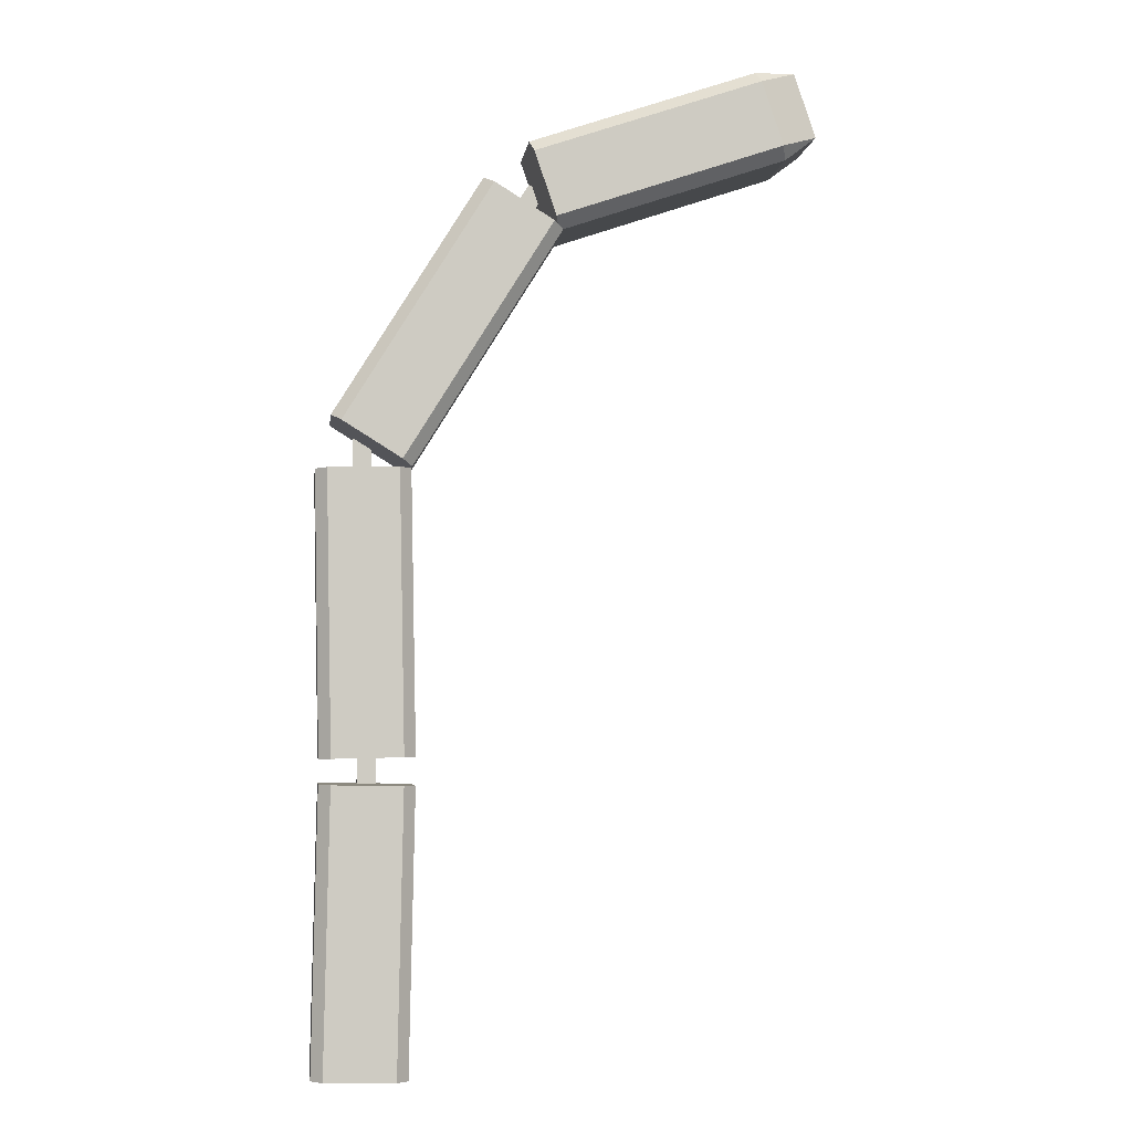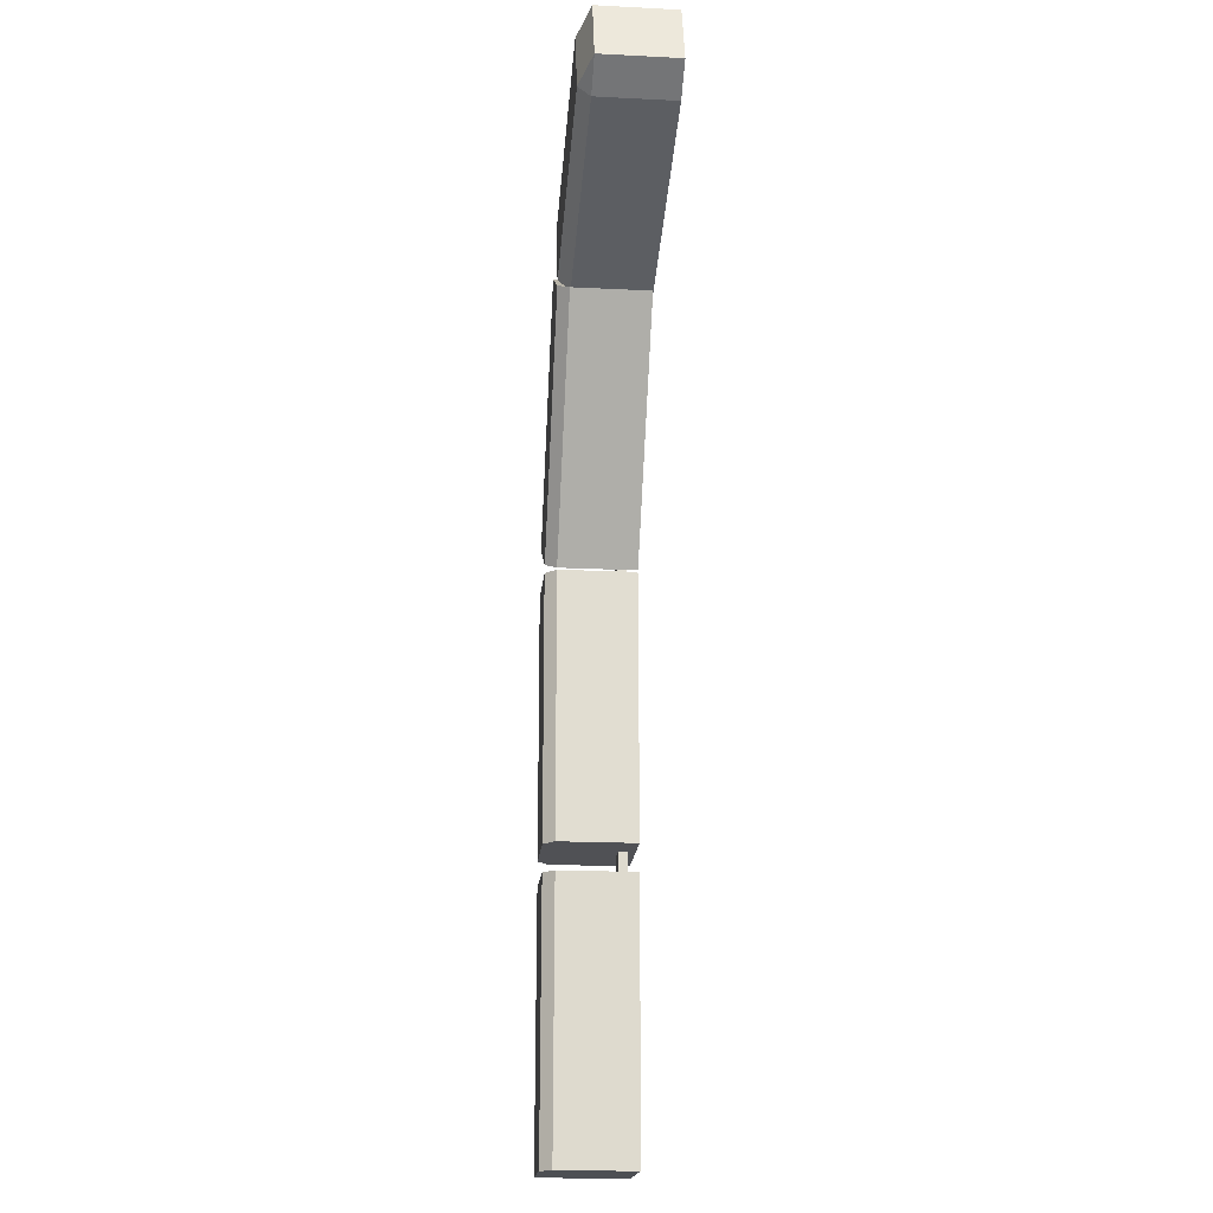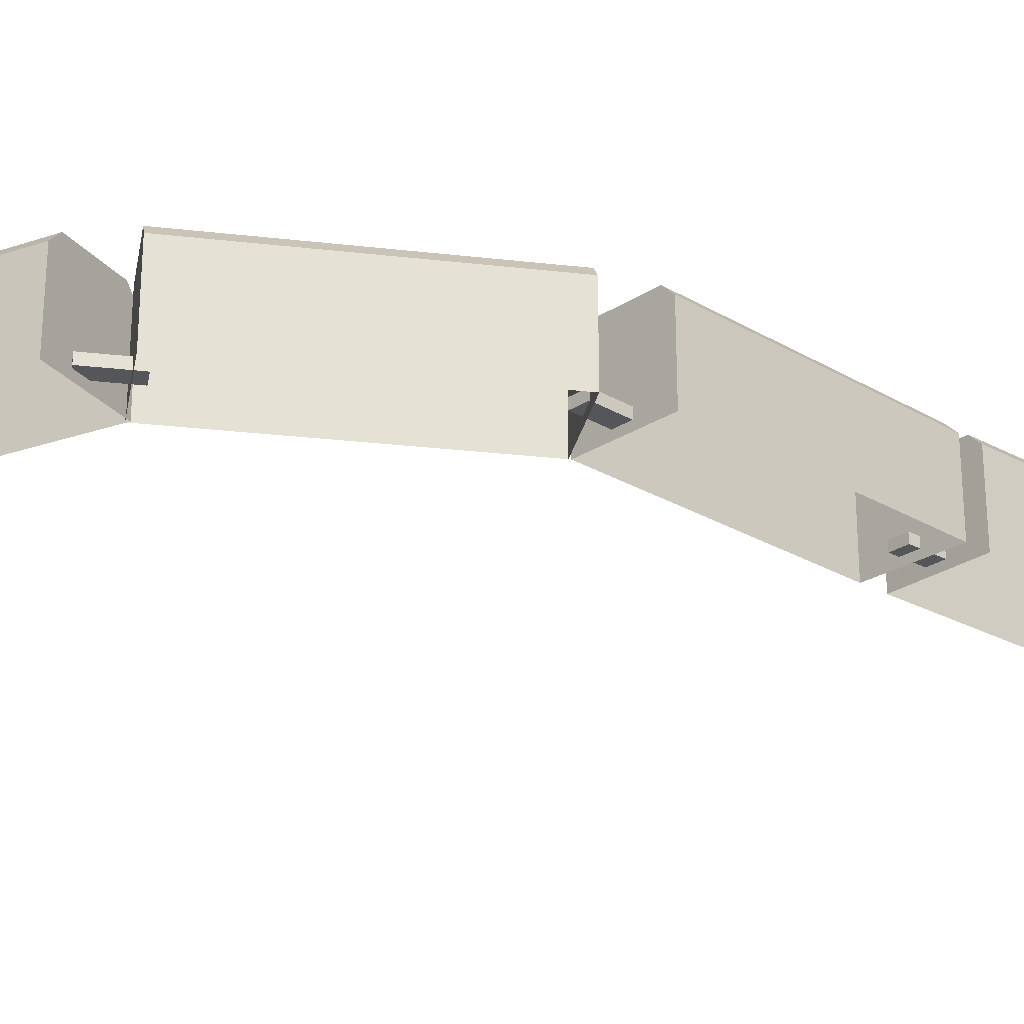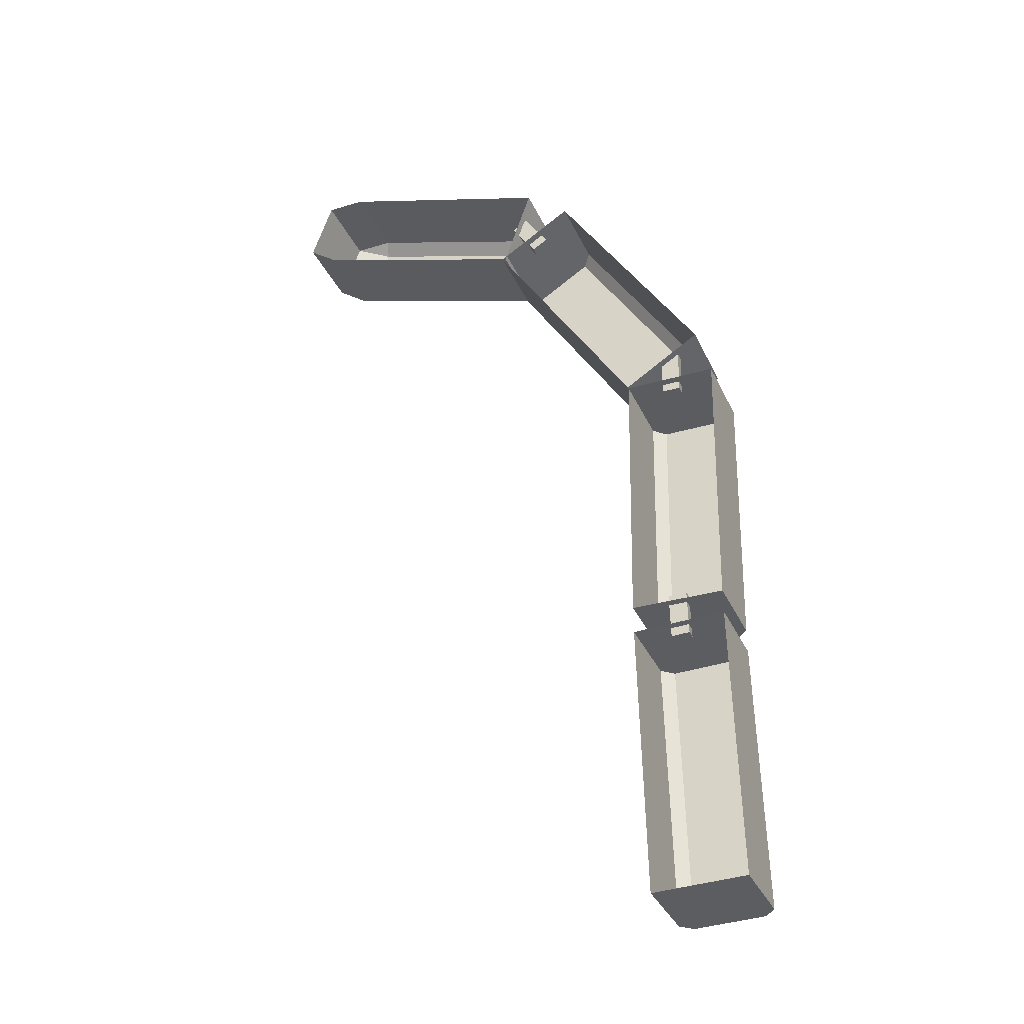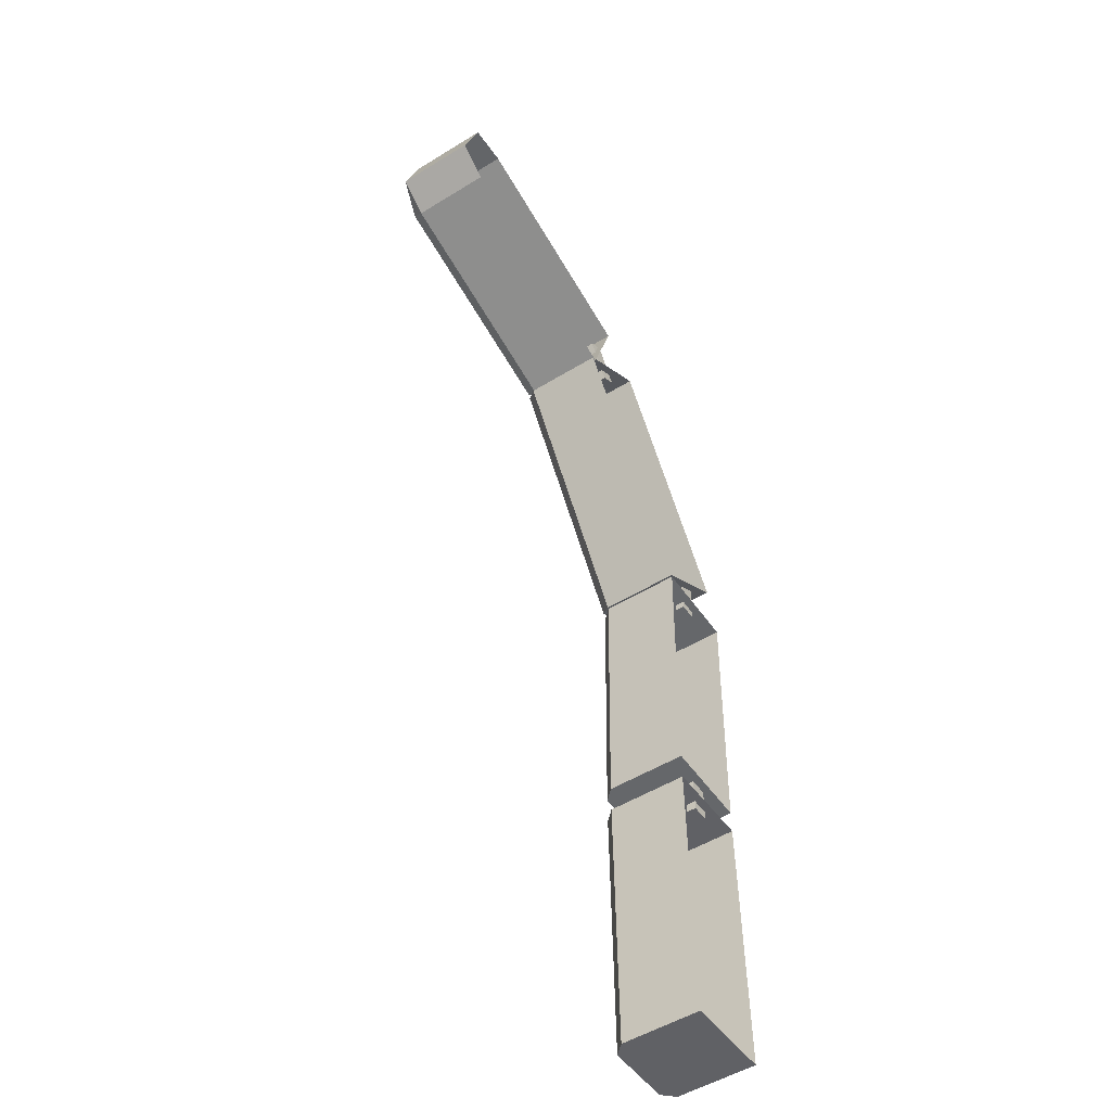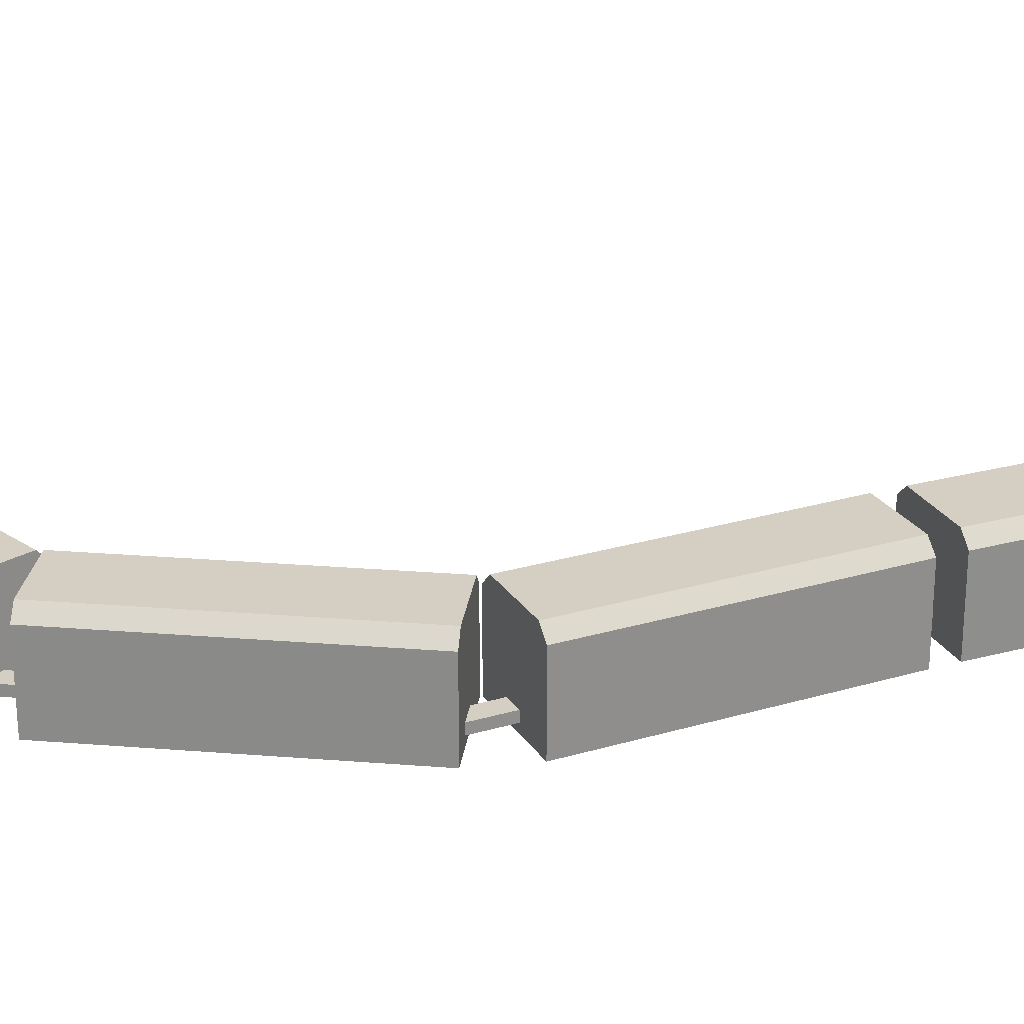
<metadata>
{"format":"obj","ext":"obj","renderer":"f3d","projection":"perspective","resolution":1024,"background":"white","views":[{"elev":-4.0,"azim":172.9,"up":"+Z"},{"elev":-19.1,"azim":-95.4,"up":"+Z"},{"elev":-25.2,"azim":47.5,"up":"+Y"},{"elev":-35.1,"azim":22.4,"up":"+Z"},{"elev":-51.1,"azim":-56.1,"up":"+Z"},{"elev":25.4,"azim":65.5,"up":"+Y"}]}
</metadata>
<code>
o Cube.001
v -2.826 0.5123 14.53
v -2.792 0.5123 14.51
v -2.826 0.5993 14.53
v -2.787 0.6128 14.52
v -2.792 0.5993 14.51
v -2.547 0.5123 14.43
v -2.542 0.6128 14.44
v -2.547 0.5993 14.43
v -2.759 0.5123 14.6
v -2.802 0.5123 14.6
v -2.764 0.6128 14.59
v -2.802 0.5993 14.6
v -2.759 0.5993 14.6
v -2.515 0.5123 14.52
v -2.519 0.6128 14.51
v -2.515 0.5993 14.52
f 10 12 3 1
f 14 16 13 9
f 15 7 4 11
f 2 5 8 6
f 3 4 5
f 11 12 13
f 1 3 5 2
f 4 7 8 5
f 8 7 15 16 14 6
f 15 11 13 16
f 12 10 9 13
f 11 4 3 12
o Cube.008_Cube.007
v -2.551 0.5128 14.43
v -2.393 0.5128 14.17
v -2.466 0.5128 14.48
v -2.308 0.5128 14.22
v -2.54 0.6128 14.43
v -2.551 0.6003 14.43
v -2.393 0.6003 14.17
v -2.382 0.6128 14.18
v -2.466 0.6003 14.48
v -2.477 0.6128 14.47
v -2.318 0.6128 14.22
v -2.308 0.6003 14.22
f 27 24 21 26
f 20 28 25 19
f 21 24 23 22
f 27 26 25 28
f 17 22 23 18
f 24 27 28 20 18 23
f 22 17 19 25 26 21
o Cube.009_Cube.010
v -2.392 0.5128 14.17
v -2.398 0.5128 13.87
v -2.292 0.5128 14.17
v -2.298 0.5128 13.87
v -2.379 0.6128 14.17
v -2.392 0.6003 14.17
v -2.398 0.6003 13.87
v -2.385 0.6128 13.87
v -2.292 0.6003 14.17
v -2.304 0.6128 14.17
v -2.31 0.6128 13.87
v -2.298 0.6003 13.87
f 39 36 33 38
f 32 40 37 31
f 33 36 35 34
f 39 38 37 40
f 29 34 35 30
f 36 39 40 32 30 35
f 34 29 31 37 38 33
o Cube.011
v -2.398 0.5128 13.84
v -2.392 0.5128 13.54
v -2.298 0.5128 13.84
v -2.292 0.5128 13.54
v -2.385 0.6128 13.84
v -2.398 0.6003 13.84
v -2.392 0.6003 13.54
v -2.379 0.6128 13.54
v -2.298 0.6003 13.84
v -2.31 0.6128 13.84
v -2.304 0.6128 13.54
v -2.292 0.6003 13.54
f 51 48 45 50
f 44 52 49 43
f 45 48 47 46
f 51 50 49 52
f 41 46 47 42
f 48 51 52 44 42 47
f 46 41 43 49 50 45
o Cube.012
v -2.352 0.5215 14.21
v -2.352 0.5315 14.21
v -2.353 0.5215 14.16
v -2.353 0.5315 14.16
v -2.332 0.5215 14.21
v -2.332 0.5315 14.21
v -2.333 0.5215 14.16
v -2.333 0.5315 14.16
f 53 54 56 55
f 55 56 60 59
f 59 60 58 57
f 57 58 54 53
f 55 59 57 53
f 60 56 54 58
o Cube.013
v -2.36 0.5215 13.88
v -2.36 0.5315 13.88
v -2.359 0.5215 13.83
v -2.359 0.5315 13.83
v -2.34 0.5215 13.88
v -2.34 0.5315 13.88
v -2.339 0.5215 13.83
v -2.339 0.5315 13.83
f 61 62 64 63
f 63 64 68 67
f 67 68 66 65
f 65 66 62 61
f 63 67 65 61
f 68 64 62 66
o Cube
v -2.539 0.5215 14.48
v -2.539 0.5315 14.48
v -2.512 0.5215 14.44
v -2.512 0.5315 14.44
v -2.522 0.5215 14.49
v -2.522 0.5315 14.49
v -2.495 0.5215 14.45
v -2.495 0.5315 14.45
f 69 70 72 71
f 71 72 76 75
f 75 76 74 73
f 73 74 70 69
f 71 75 73 69
f 76 72 70 74

</code>
